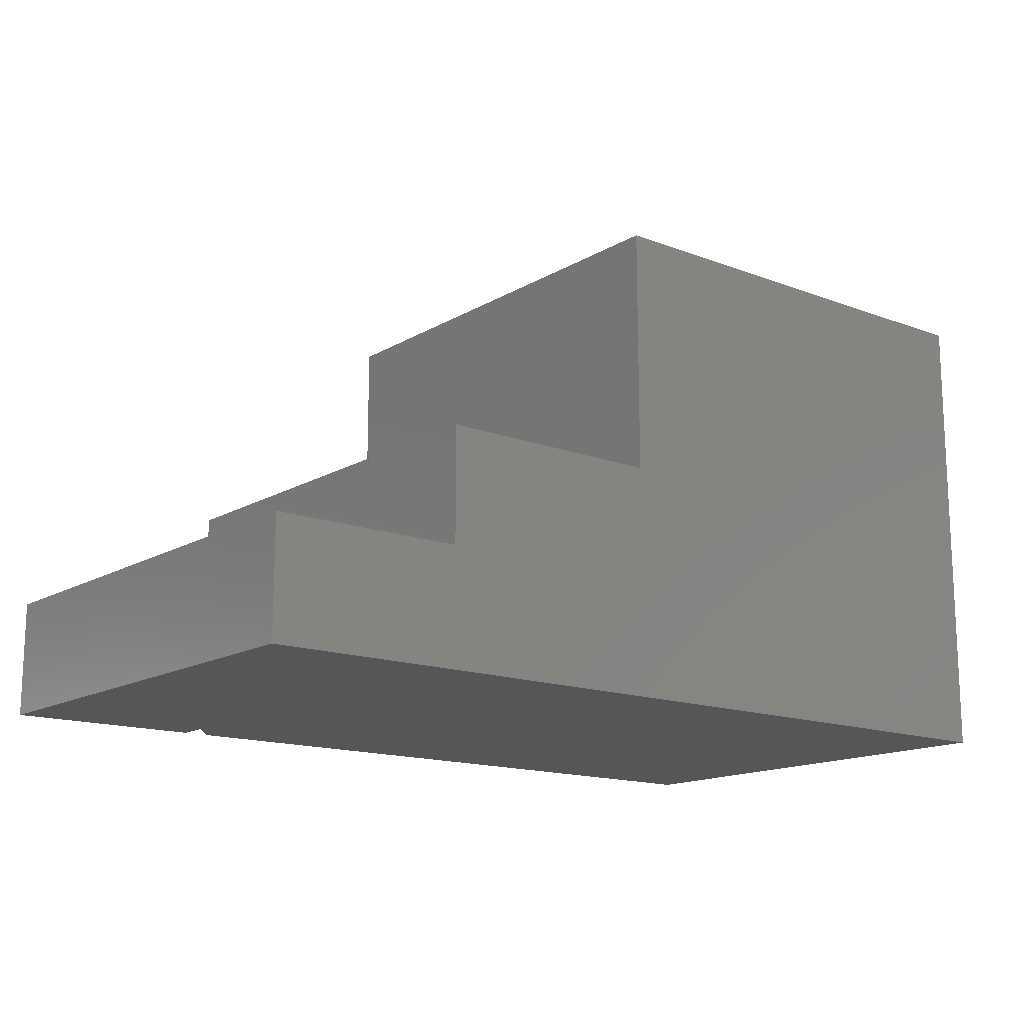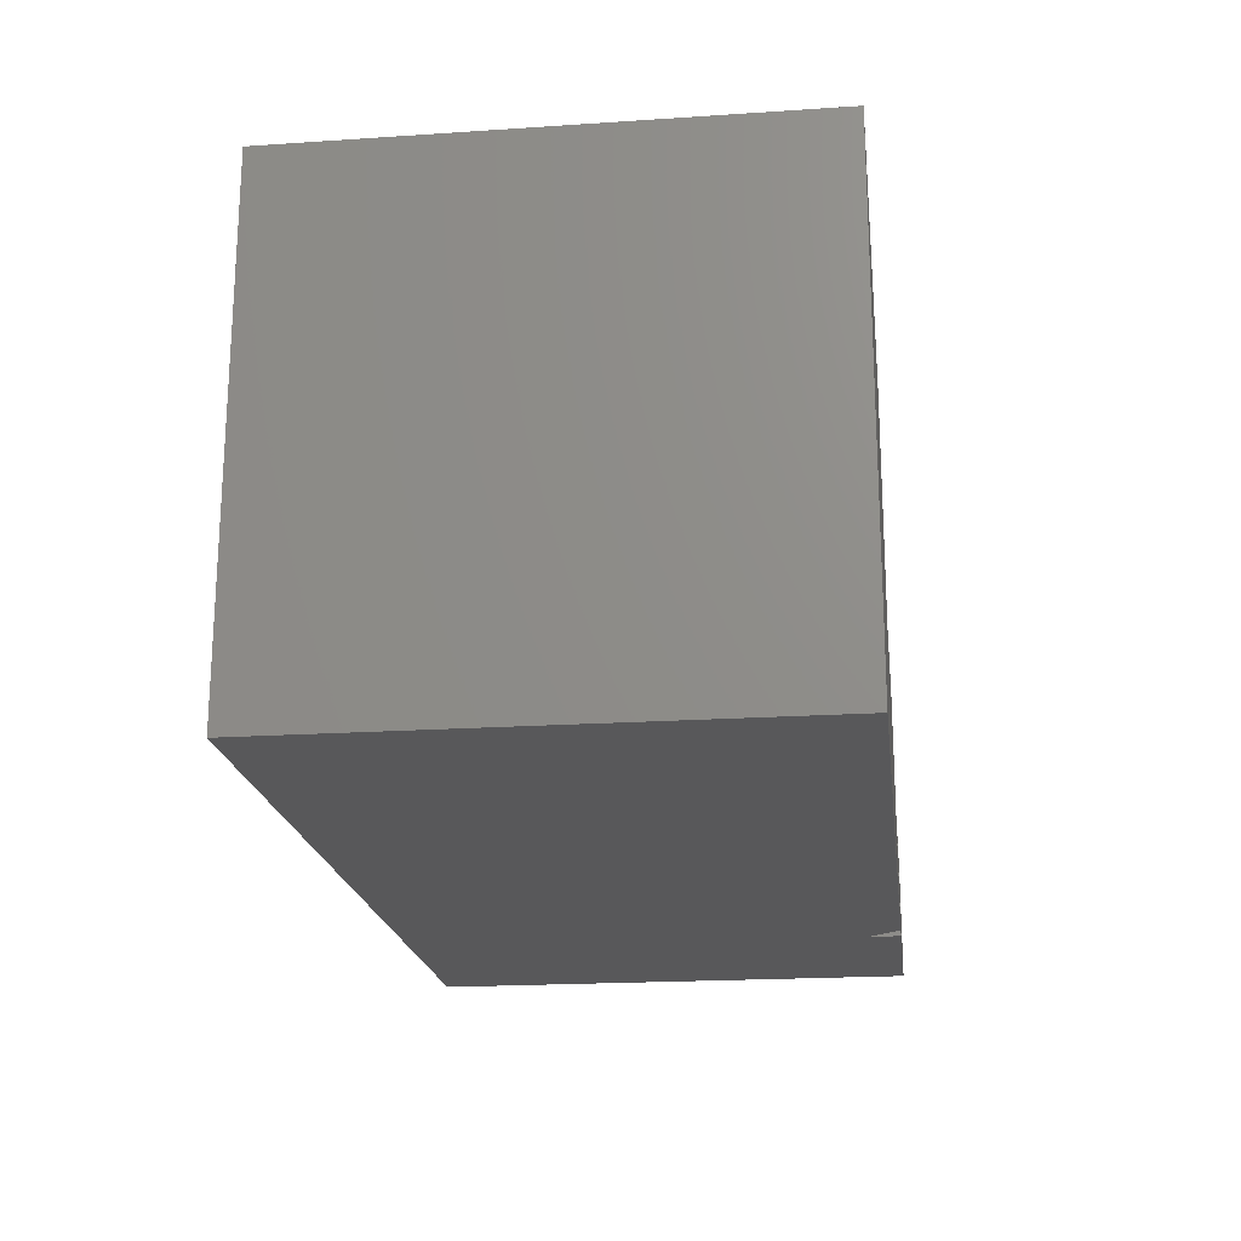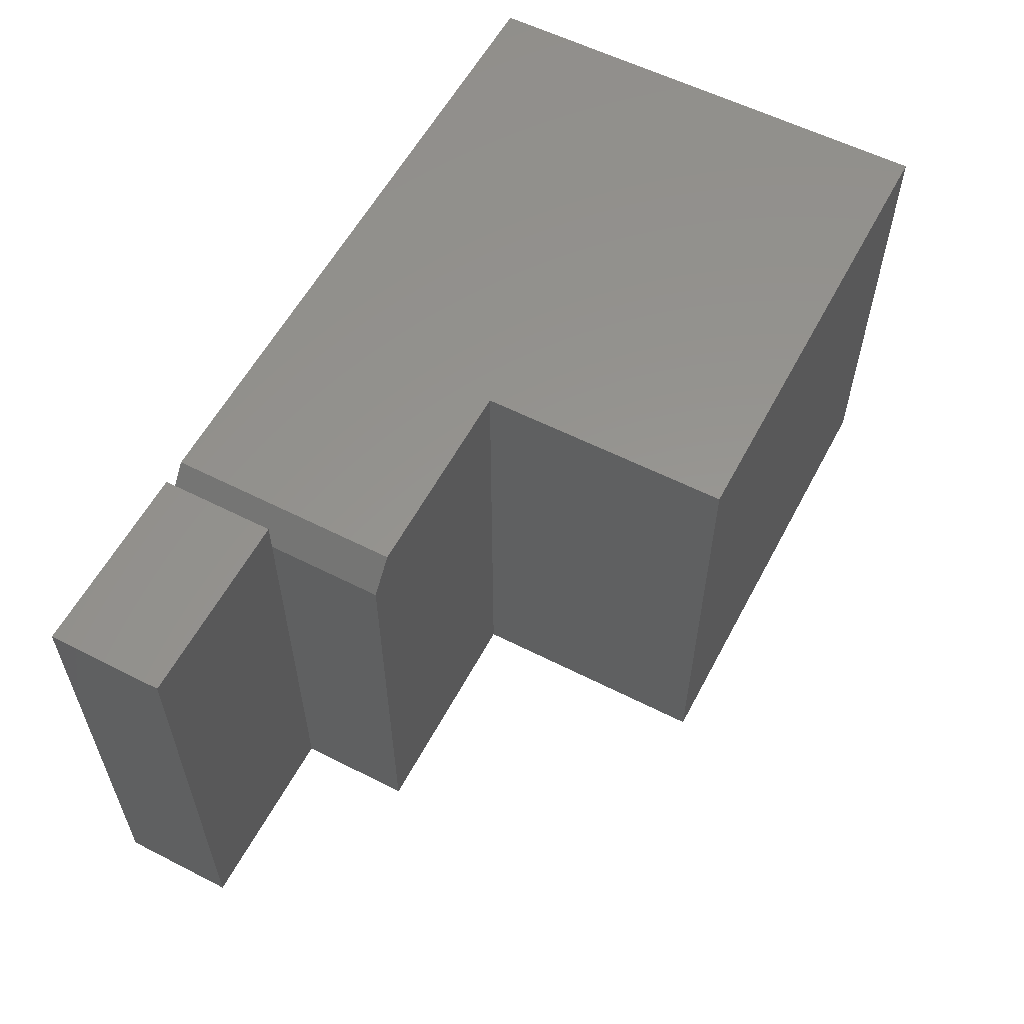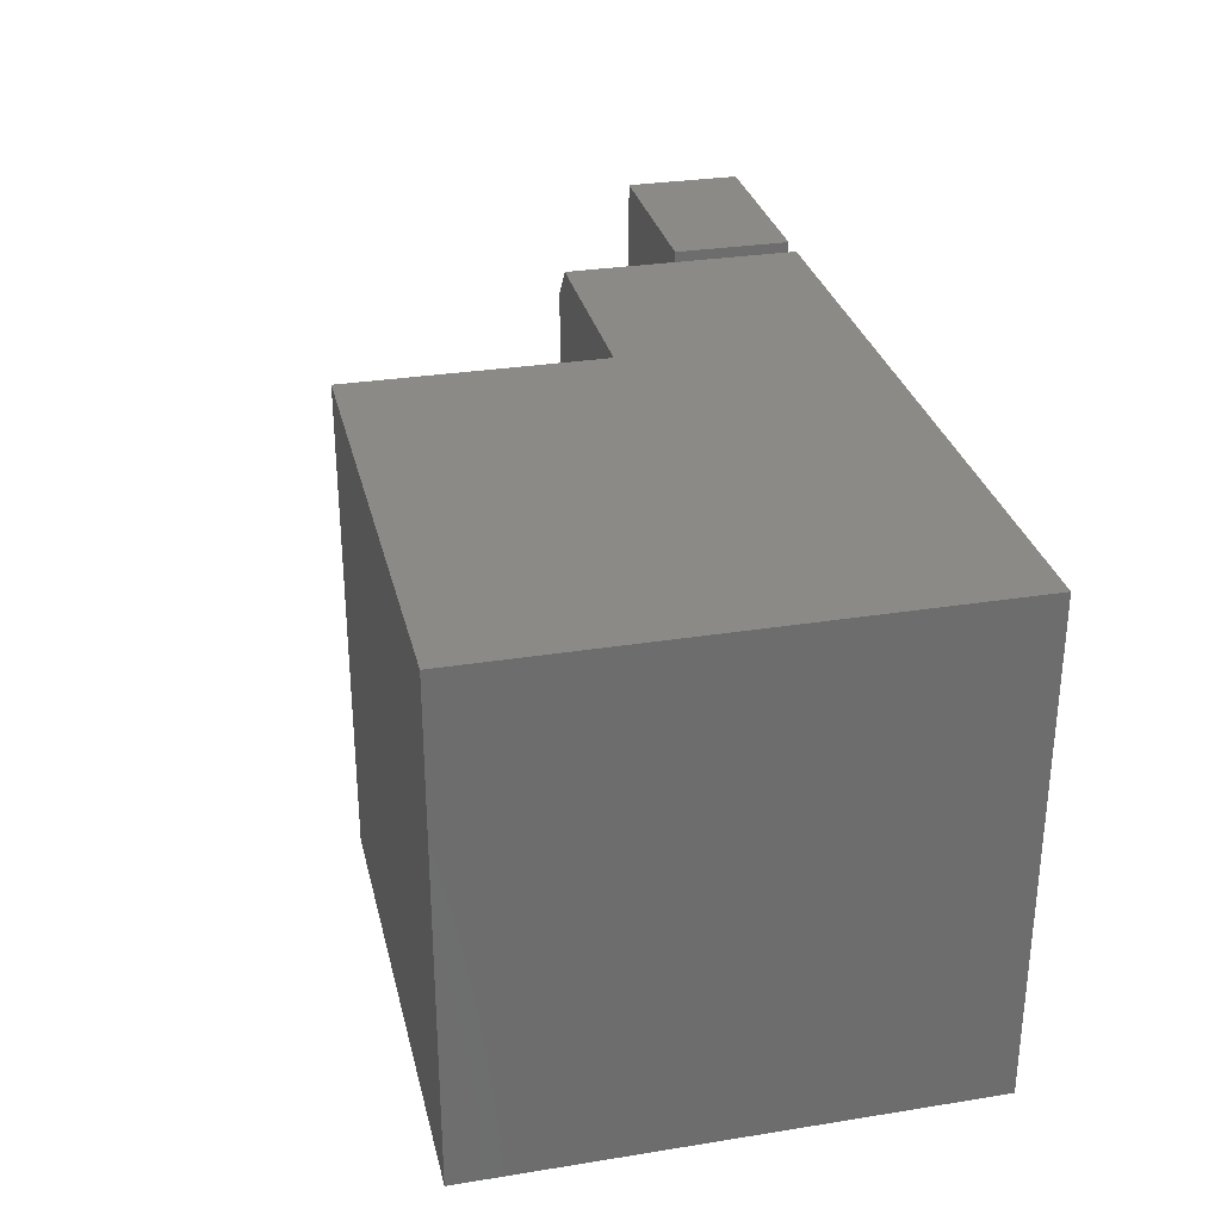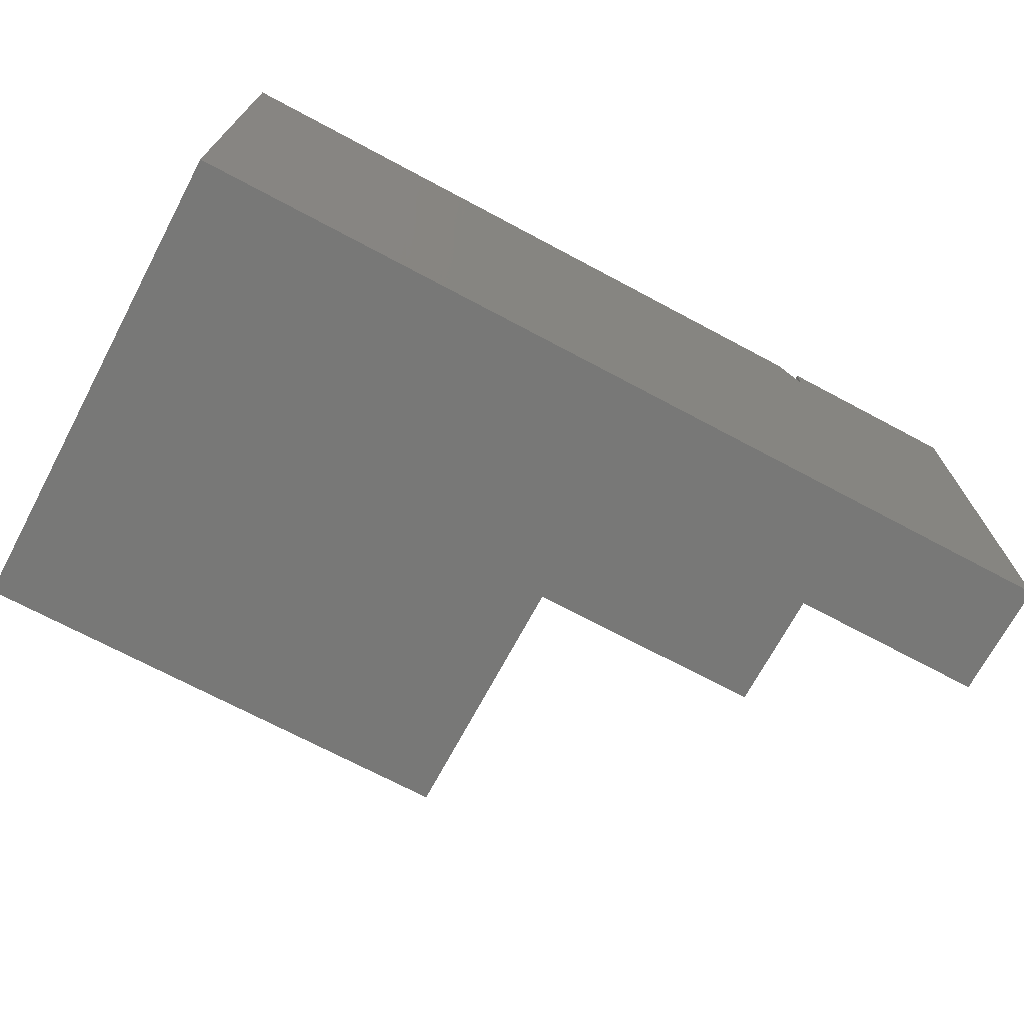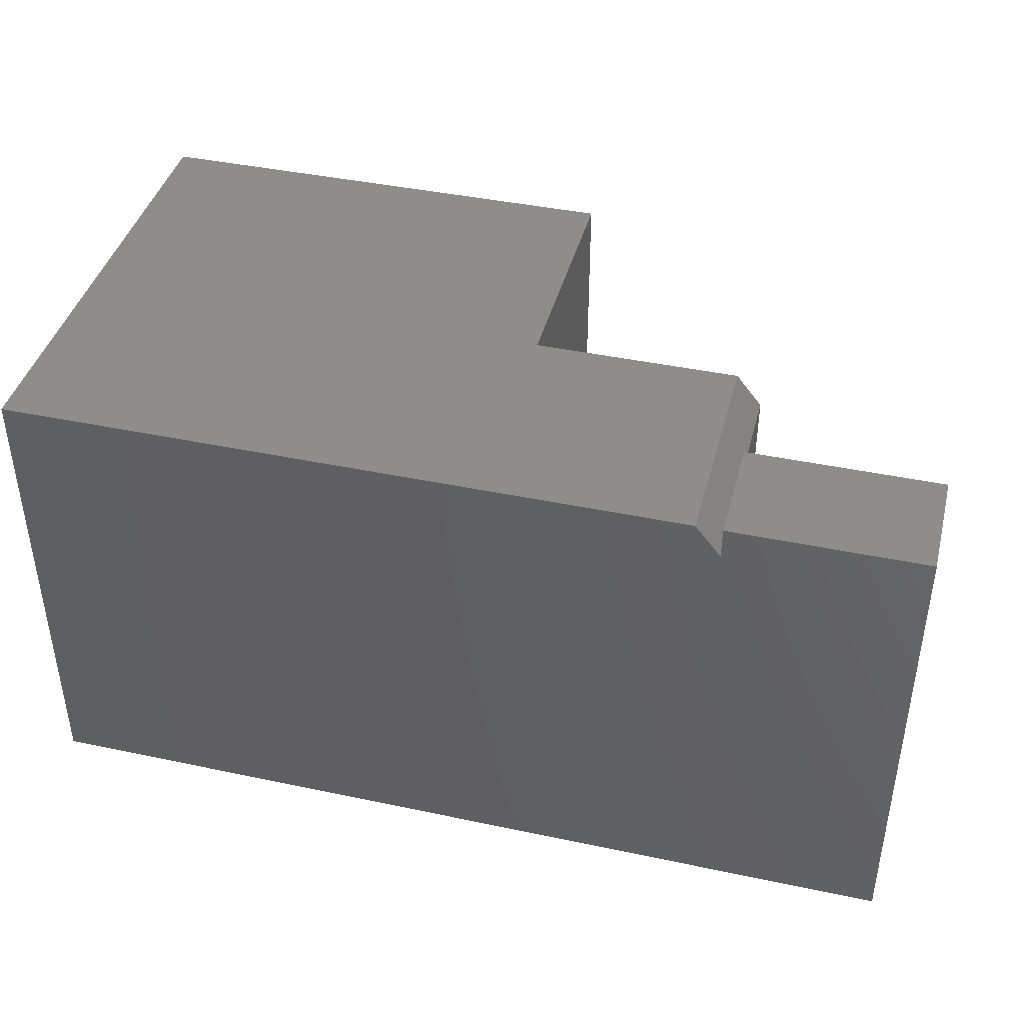
<metadata>
{"format":"stl","ext":"stl","renderer":"f3d","projection":"perspective","resolution":1024,"background":"white","views":[{"elev":-15.0,"azim":141.2,"up":"+Y"},{"elev":-19.9,"azim":-83.0,"up":"+Y"},{"elev":57.7,"azim":117.8,"up":"+Z"},{"elev":30.2,"azim":-103.1,"up":"+Z"},{"elev":-70.9,"azim":-28.1,"up":"+Z"},{"elev":41.5,"azim":14.4,"up":"+Z"}]}
</metadata>
<code>
# stl→obj: 25 verts, 46 faces
v -0.75 0.5859 0
v -0.75 0 0
v -0.75 0.5859 0.5859
v -0.75 0 0.5859
v 0.3516 0 0.5859
v 0.1172 0 0.5859
v 0.3516 0 0
v 0.1172 0 0.5469
v 0.08594 0 0.5859
v -0.1641 0.5859 0
v -0.1641 0.2837 0
v -0.1641 0.2812 0
v 0.1172 0.2812 0
v 0.1172 0.1421 0
v 0.1172 0.1406 0
v 0.3516 0.1406 0
v 0.1172 0.1406 0.5859
v 0.3516 0.1406 0.5859
v 0.1172 0.1406 0.5469
v 0.1172 0.1421 0.5469
v 0.08594 0.2812 0.5859
v 0.1172 0.2812 0.5469
v -0.1641 0.2812 0.5859
v -0.1641 0.2837 0.5859
v -0.1641 0.5859 0.5859
f 1 2 3
f 3 2 4
f 5 6 7
f 7 6 8
f 7 8 2
f 2 8 4
f 4 8 9
f 1 10 11
f 1 11 12
f 1 12 2
f 12 13 14
f 12 14 15
f 12 15 2
f 2 15 7
f 7 15 16
f 6 5 17
f 17 5 18
f 7 16 5
f 5 16 18
f 19 8 17
f 17 8 6
f 15 14 19
f 19 14 20
f 21 9 8
f 21 8 19
f 21 19 20
f 21 20 22
f 17 18 19
f 19 18 16
f 19 16 15
f 13 12 22
f 22 12 23
f 22 23 21
f 14 13 20
f 20 13 22
f 3 4 23
f 3 23 24
f 3 24 25
f 4 9 23
f 23 9 21
f 12 11 23
f 23 11 24
f 10 1 25
f 25 1 3
f 11 10 24
f 24 10 25

</code>
